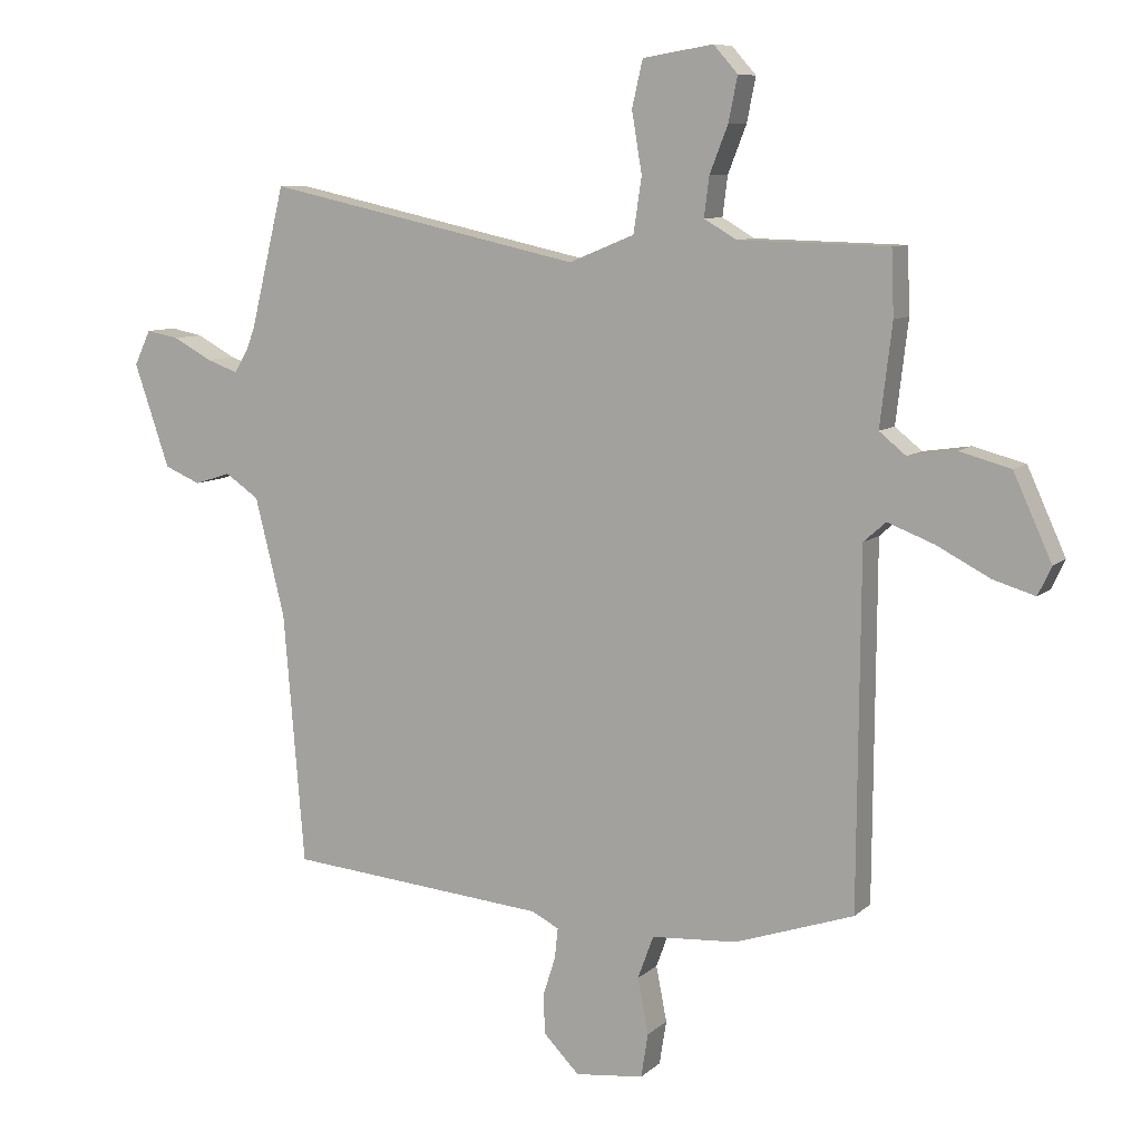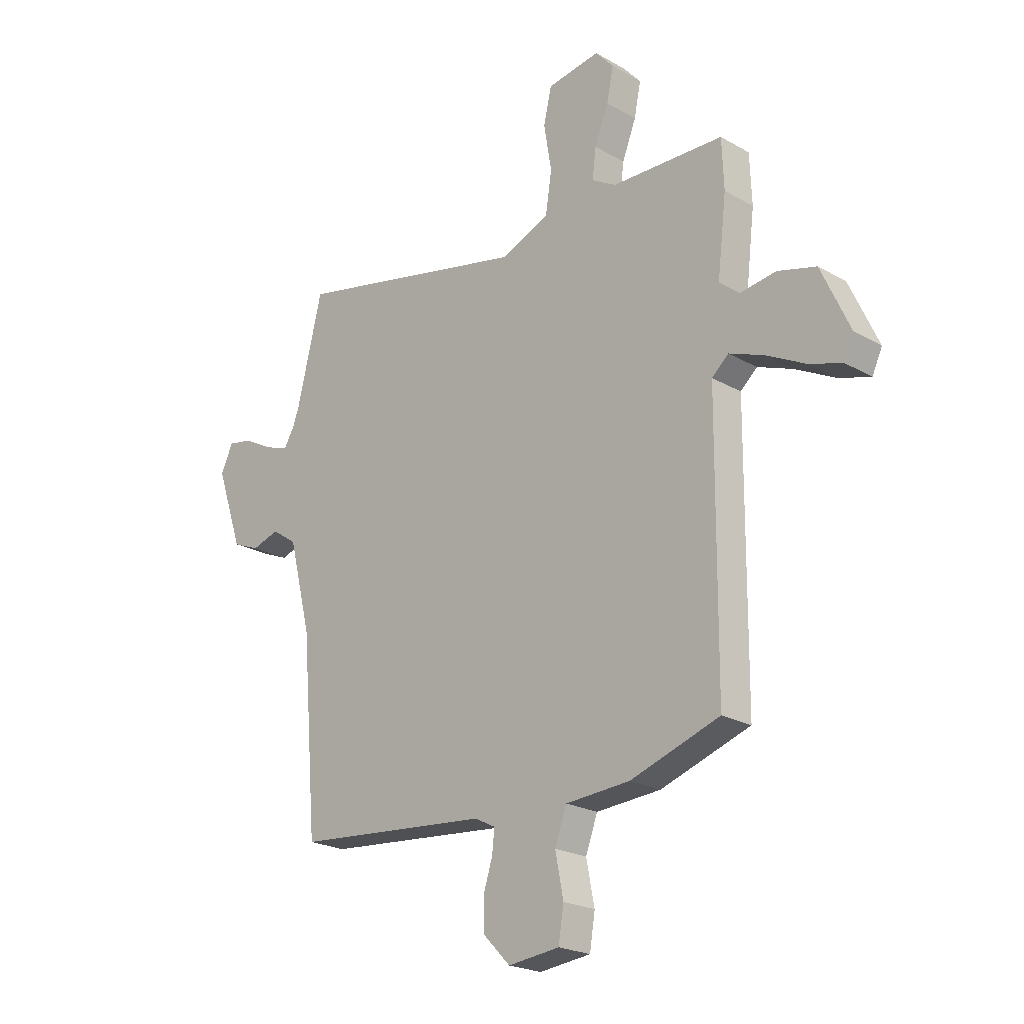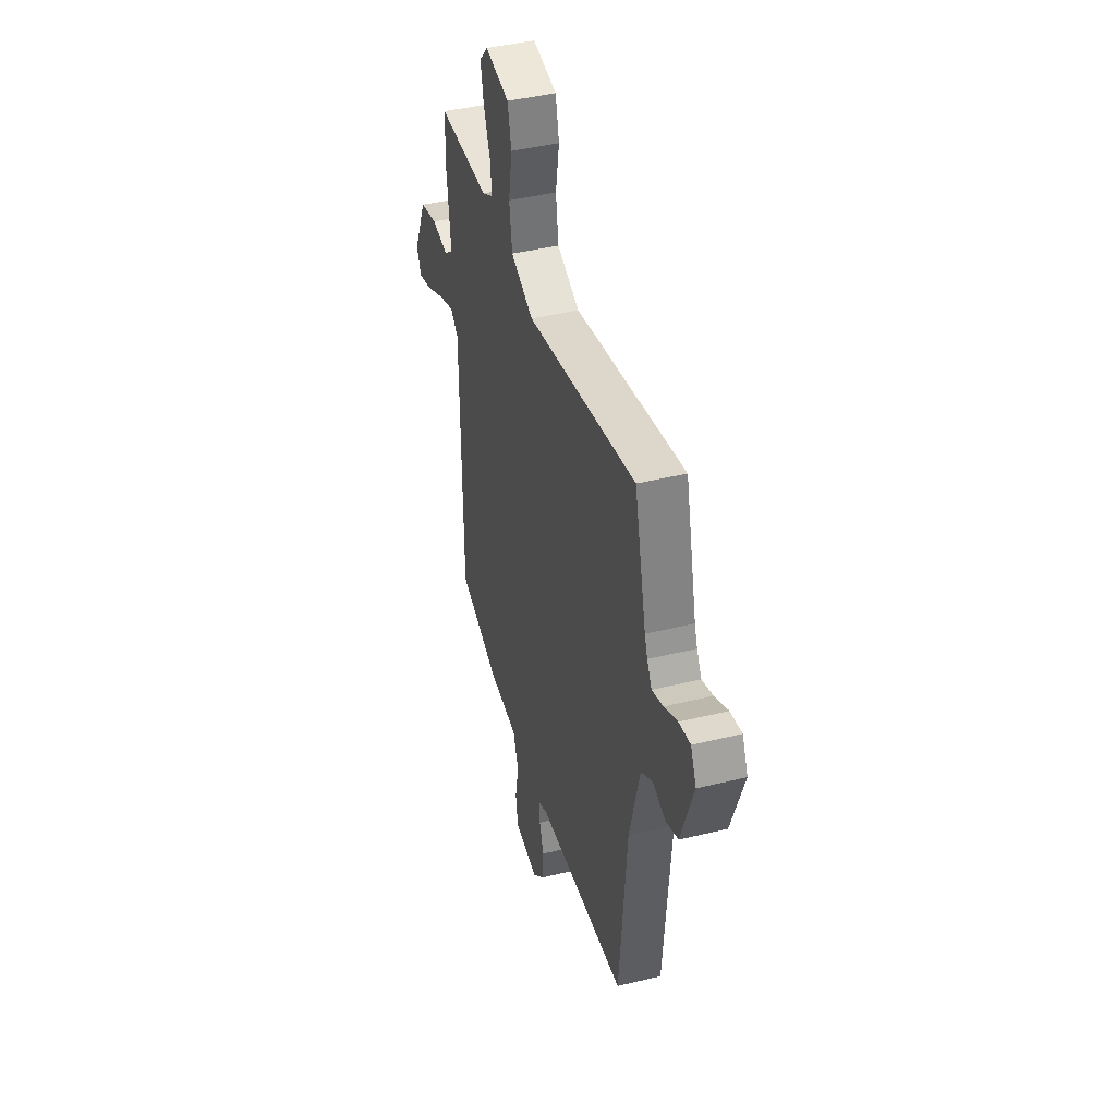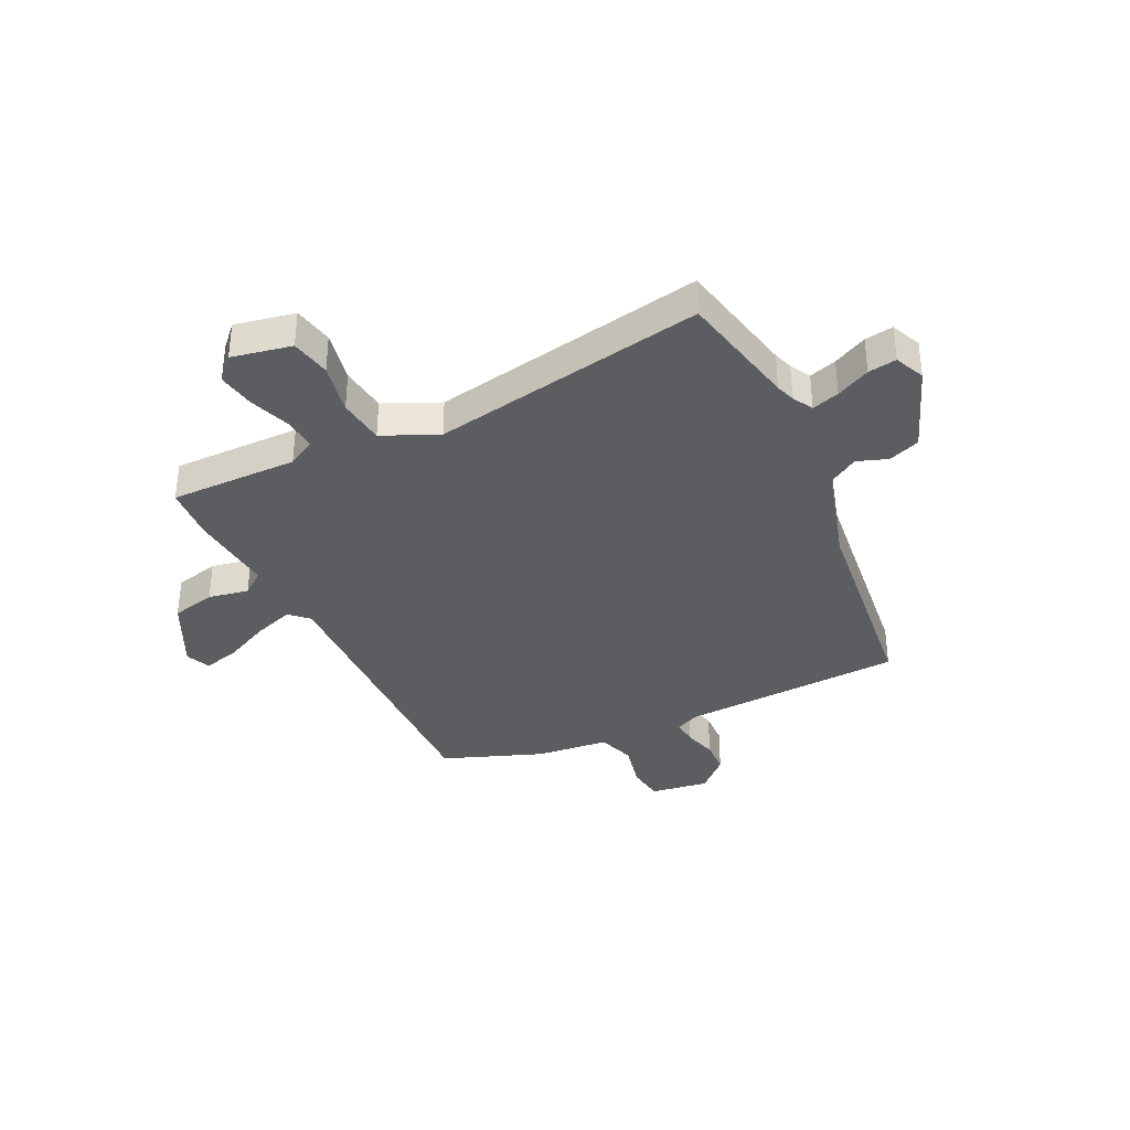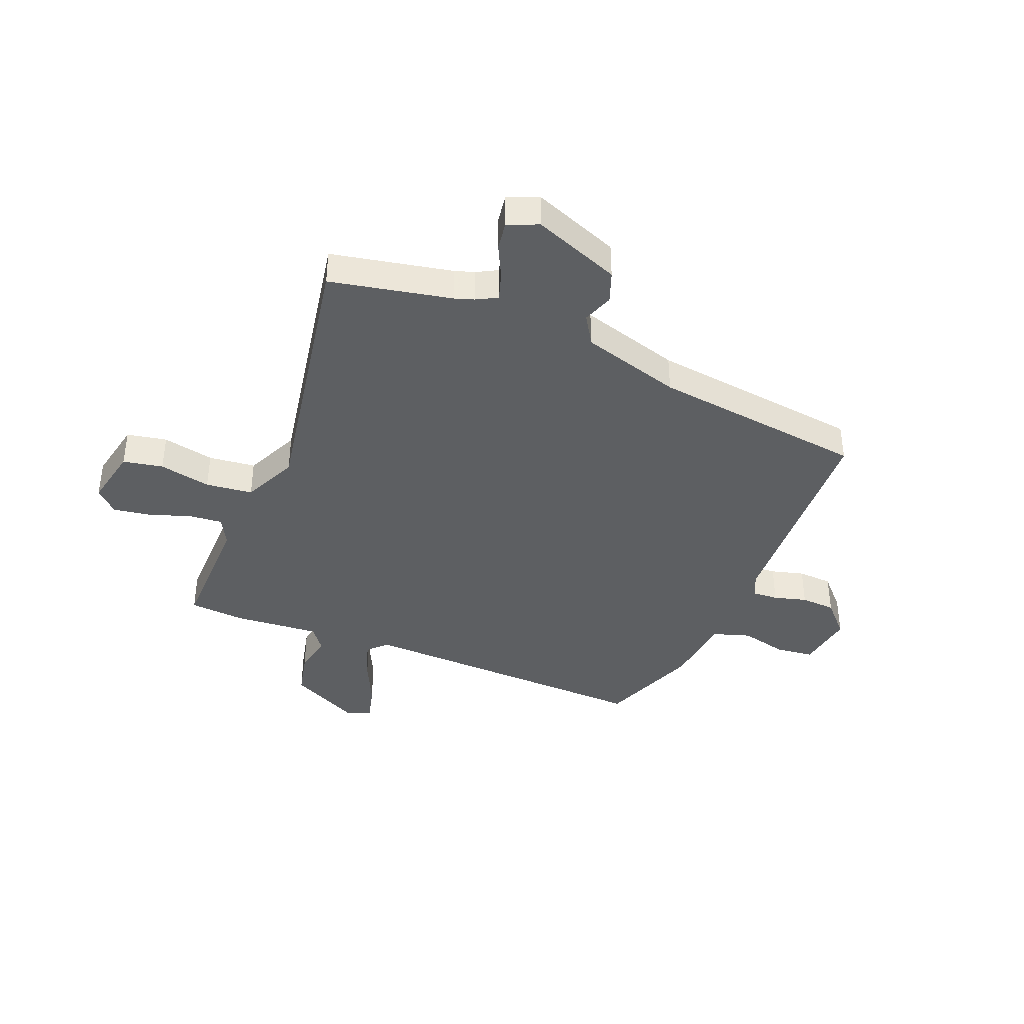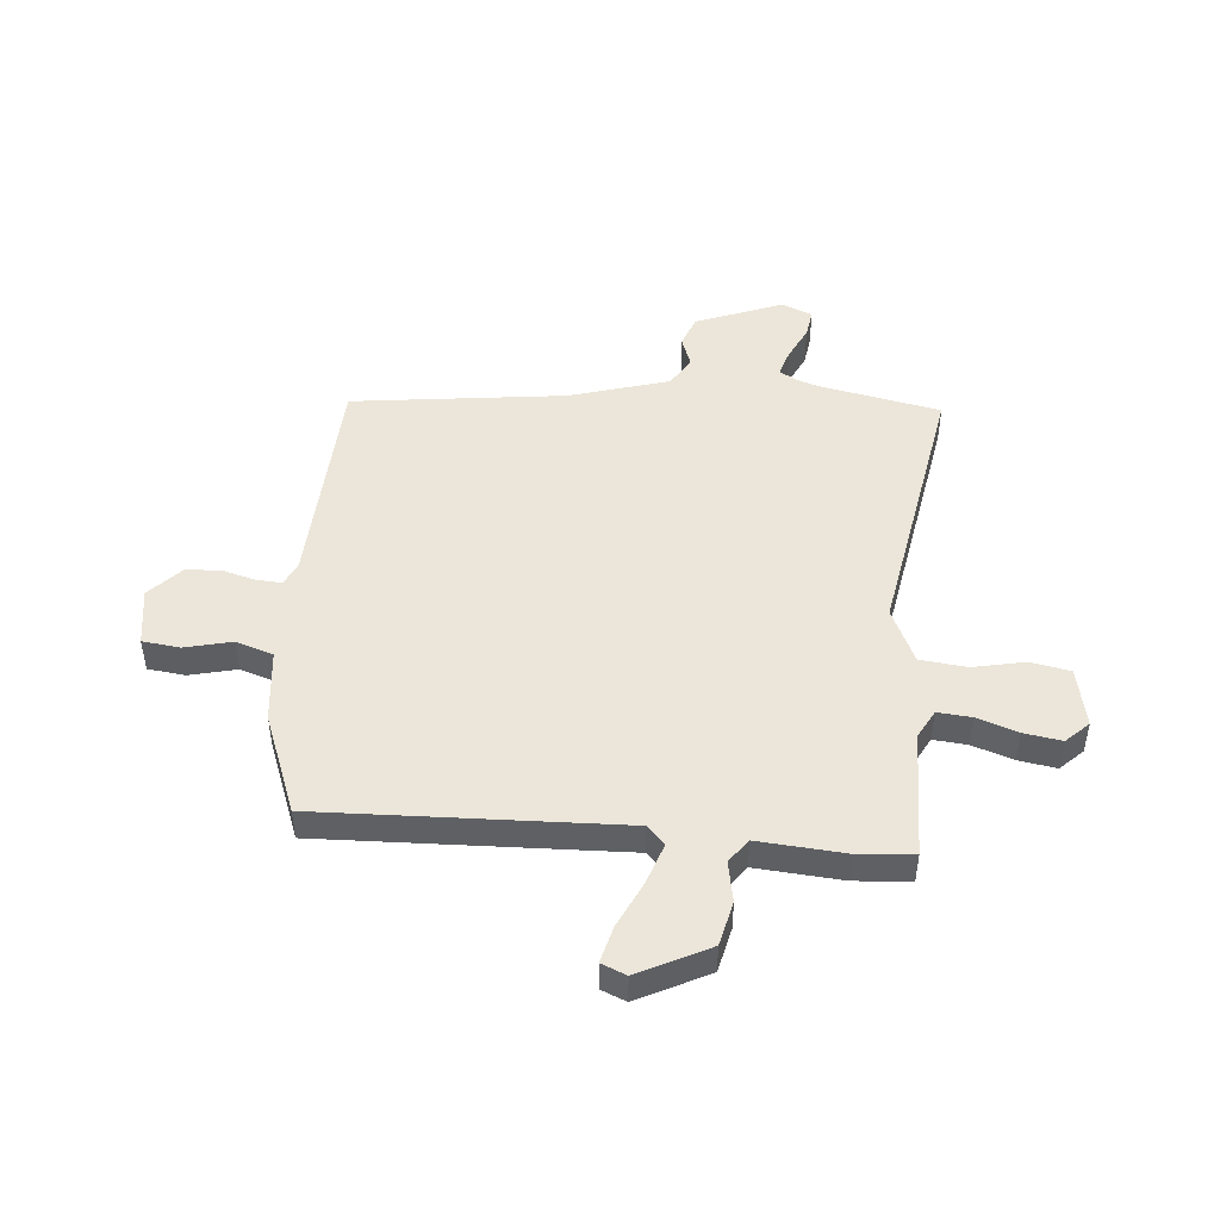
<metadata>
{"format":"obj","ext":"obj","renderer":"f3d","projection":"perspective","resolution":1024,"background":"white","views":[{"elev":8.7,"azim":-154.4,"up":"+Z"},{"elev":-22.2,"azim":-134.8,"up":"+Z"},{"elev":43.3,"azim":73.9,"up":"+Z"},{"elev":-35.7,"azim":23.8,"up":"+Y"},{"elev":-39.6,"azim":65.6,"up":"+Y"},{"elev":47.7,"azim":-87.4,"up":"+Y"}]}
</metadata>
<code>
v -0.486 0.07 -0.453
v -0.49 0.07 0.101
v -0.525 0.07 0.132
v -0.598 0.07 0.104
v -0.682 0.07 0.06
v -0.748 0.07 0.04
v -0.769 0.07 0.085
v -0.709 0.07 0.217
v -0.628 0.07 0.239
v -0.553 0.07 0.228
v -0.511 0.07 0.262
v -0.53 0.07 0.421
v -0.526 0.07 0.523
v -0.29 0.07 0.529
v -0.239 0.07 0.559
v -0.247 0.07 0.621
v -0.276 0.07 0.695
v -0.29 0.07 0.764
v -0.252 0.07 0.807
v -0.141 0.07 0.789
v -0.124 0.07 0.716
v -0.14 0.07 0.62
v -0.127 0.07 0.534
v -0.024 0.07 0.492
v 0.475 0.07 0.601
v 0.529 0.07 0.38
v 0.542 0.07 0.345
v 0.564 0.07 0.308
v 0.614 0.07 0.326
v 0.675 0.07 0.359
v 0.727 0.07 0.369
v 0.753 0.07 0.314
v 0.697 0.07 0.151
v 0.64 0.07 0.127
v 0.583 0.07 0.145
v 0.53 0.07 0.109
v 0.483 0.07 -0.077
v 0.45 0.07 -0.473
v 0.04 0.07 -0.51
v -0.003 0.07 -0.532
v 0.002 0.07 -0.579
v 0.021 0.07 -0.639
v 0.02 0.07 -0.703
v -0.037 0.07 -0.761
v -0.145 0.07 -0.749
v -0.156 0.07 -0.68
v -0.139 0.07 -0.593
v -0.164 0.07 -0.525
v -0.299 0.07 -0.516
v -0.486 0 -0.453
v -0.49 0 0.101
v -0.525 0 0.132
v -0.598 0 0.104
v -0.682 0 0.06
v -0.748 0 0.04
v -0.769 0 0.085
v -0.709 0 0.217
v -0.628 0 0.239
v -0.553 0 0.228
v -0.511 0 0.262
v -0.53 0 0.421
v -0.526 0 0.523
v -0.29 0 0.529
v -0.239 0 0.559
v -0.247 0 0.621
v -0.276 0 0.695
v -0.29 0 0.764
v -0.252 0 0.807
v -0.141 0 0.789
v -0.124 0 0.716
v -0.14 0 0.62
v -0.127 0 0.534
v -0.024 0 0.492
v 0.475 0 0.601
v 0.529 0 0.38
v 0.542 0 0.345
v 0.564 0 0.308
v 0.614 0 0.326
v 0.675 0 0.359
v 0.727 0 0.369
v 0.753 0 0.314
v 0.697 0 0.151
v 0.64 0 0.127
v 0.583 0 0.145
v 0.53 0 0.109
v 0.483 0 -0.077
v 0.45 0 -0.473
v 0.04 0 -0.51
v -0.003 0 -0.532
v 0.002 0 -0.579
v 0.021 0 -0.639
v 0.02 0 -0.703
v -0.037 0 -0.761
v -0.145 0 -0.749
v -0.156 0 -0.68
v -0.139 0 -0.593
v -0.164 0 -0.525
v -0.299 0 -0.516
f 48 49 1 2
f 45 46 47
f 44 45 47
f 43 44 47
f 42 43 47
f 41 42 47
f 40 41 47 48
f 39 40 48 2
f 37 38 39 2
f 33 34 35
f 32 33 35
f 31 32 35
f 30 31 35
f 29 30 35
f 28 29 35 36
f 37 2 3
f 36 37 3
f 28 36 3
f 27 28 3
f 24 25 26
f 20 21 22
f 19 20 22
f 18 19 22
f 17 18 22
f 16 17 22
f 15 16 22 23
f 14 15 23 24
f 24 26 27
f 14 24 27
f 13 14 27
f 12 13 27
f 11 12 27
f 8 9 10
f 7 8 10
f 6 7 10
f 5 6 10
f 4 5 10
f 10 11 27 3
f 3 4 10
f 51 50 98 97
f 96 95 94
f 96 94 93
f 96 93 92
f 96 92 91
f 96 91 90
f 97 96 90 89
f 51 97 89 88
f 51 88 87 86
f 84 83 82
f 84 82 81
f 84 81 80
f 84 80 79
f 84 79 78
f 85 84 78 77
f 52 51 86
f 52 86 85
f 52 85 77
f 52 77 76
f 75 74 73
f 71 70 69
f 71 69 68
f 71 68 67
f 71 67 66
f 71 66 65
f 72 71 65 64
f 73 72 64 63
f 76 75 73
f 76 73 63
f 76 63 62
f 76 62 61
f 76 61 60
f 59 58 57
f 59 57 56
f 59 56 55
f 59 55 54
f 59 54 53
f 52 76 60 59
f 59 53 52
f 1 50 51 2
f 2 51 52 3
f 3 52 53 4
f 4 53 54 5
f 5 54 55 6
f 6 55 56 7
f 7 56 57 8
f 8 57 58 9
f 9 58 59 10
f 10 59 60 11
f 11 60 61 12
f 12 61 62 13
f 13 62 63 14
f 14 63 64 15
f 15 64 65 16
f 16 65 66 17
f 17 66 67 18
f 18 67 68 19
f 19 68 69 20
f 20 69 70 21
f 21 70 71 22
f 22 71 72 23
f 23 72 73 24
f 24 73 74 25
f 25 74 75 26
f 26 75 76 27
f 27 76 77 28
f 28 77 78 29
f 29 78 79 30
f 30 79 80 31
f 31 80 81 32
f 32 81 82 33
f 33 82 83 34
f 34 83 84 35
f 35 84 85 36
f 36 85 86 37
f 37 86 87 38
f 38 87 88 39
f 39 88 89 40
f 40 89 90 41
f 41 90 91 42
f 42 91 92 43
f 43 92 93 44
f 44 93 94 45
f 45 94 95 46
f 46 95 96 47
f 47 96 97 48
f 48 97 98 49
f 49 98 50 1

</code>
